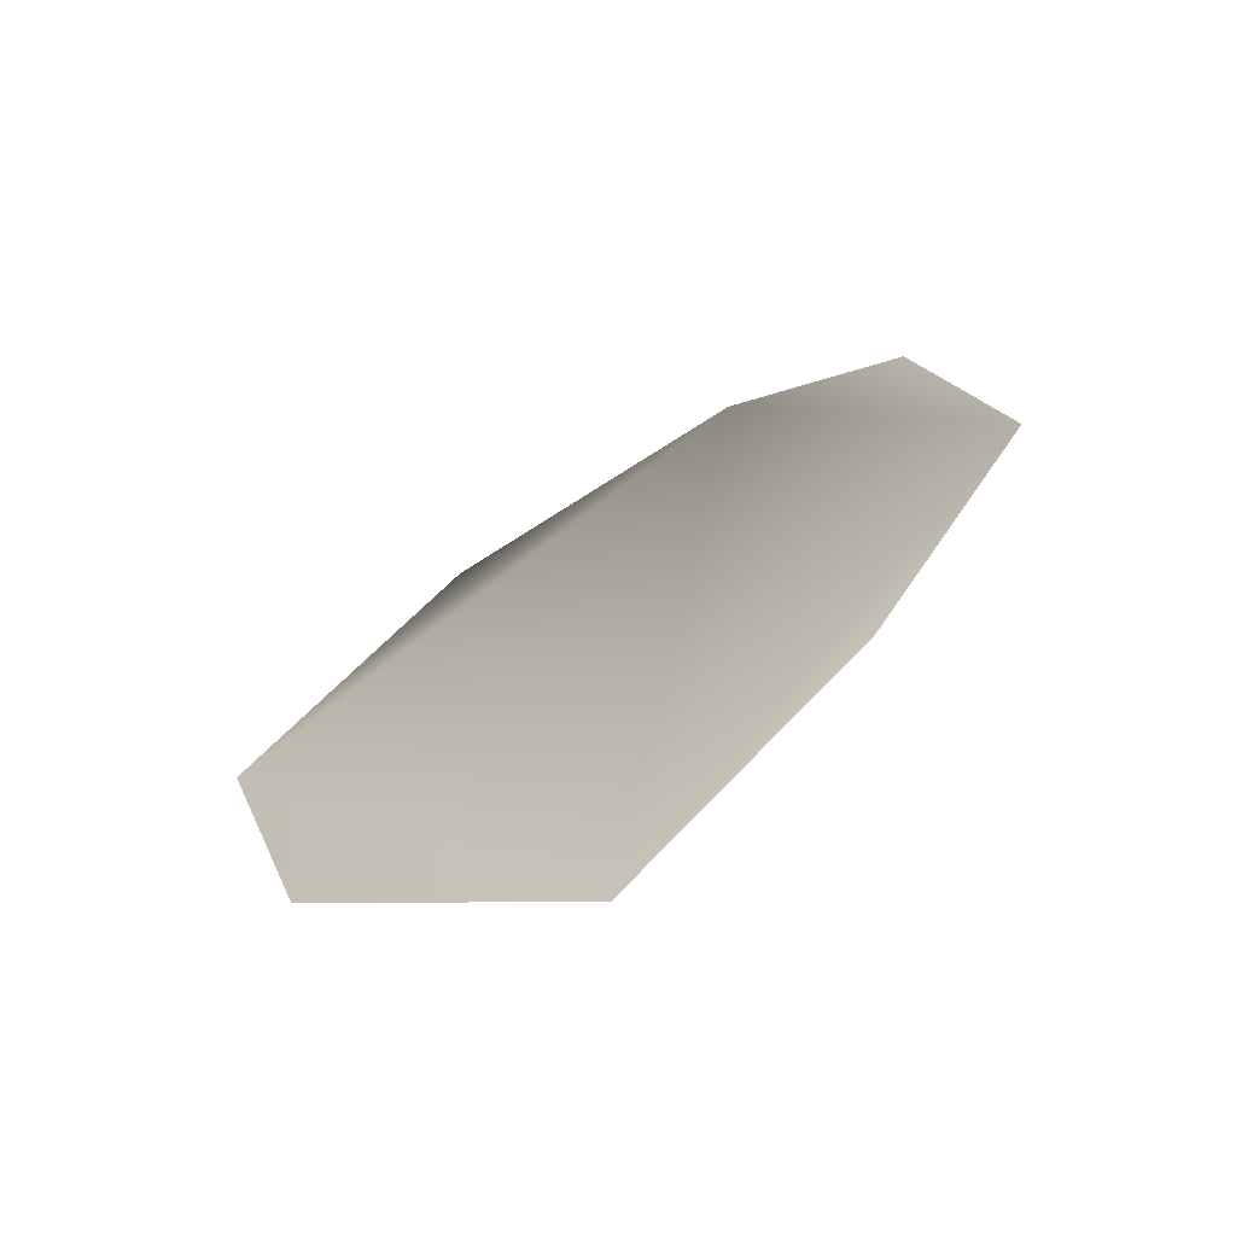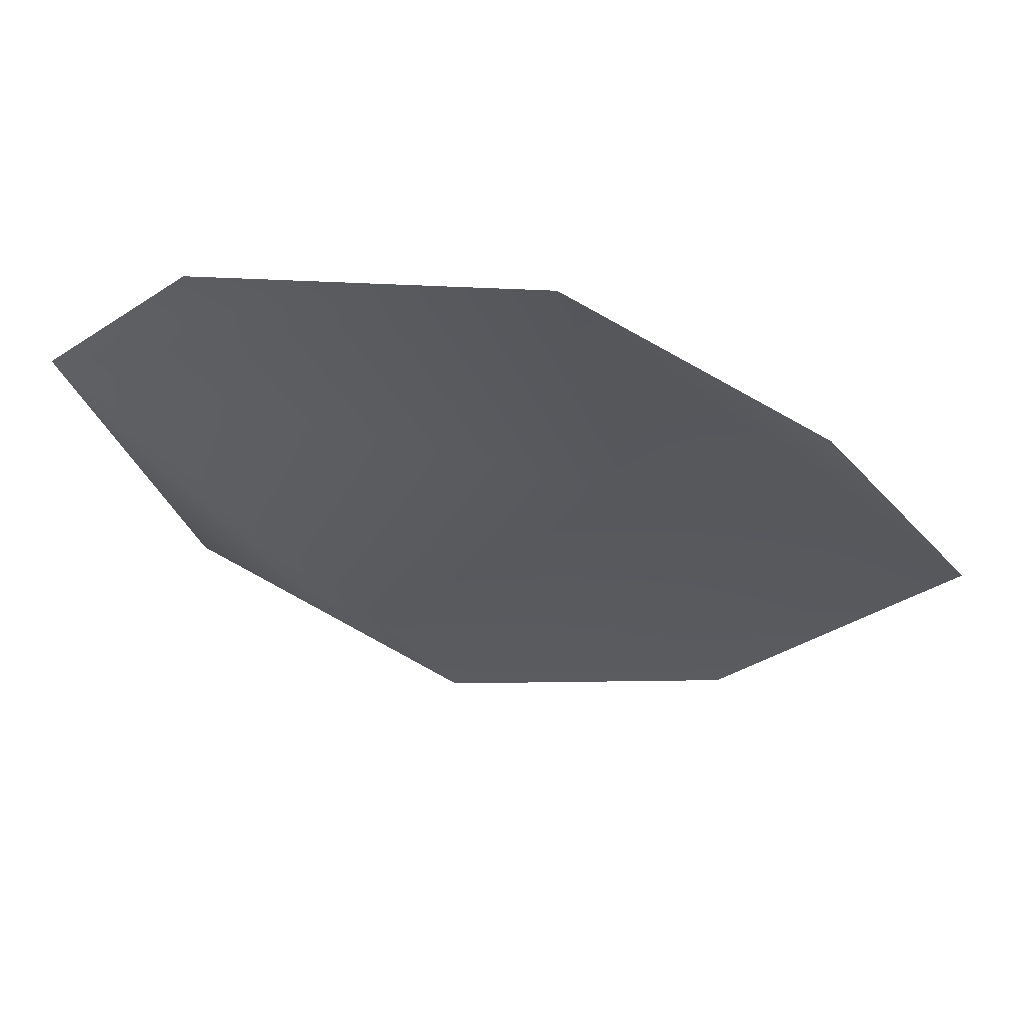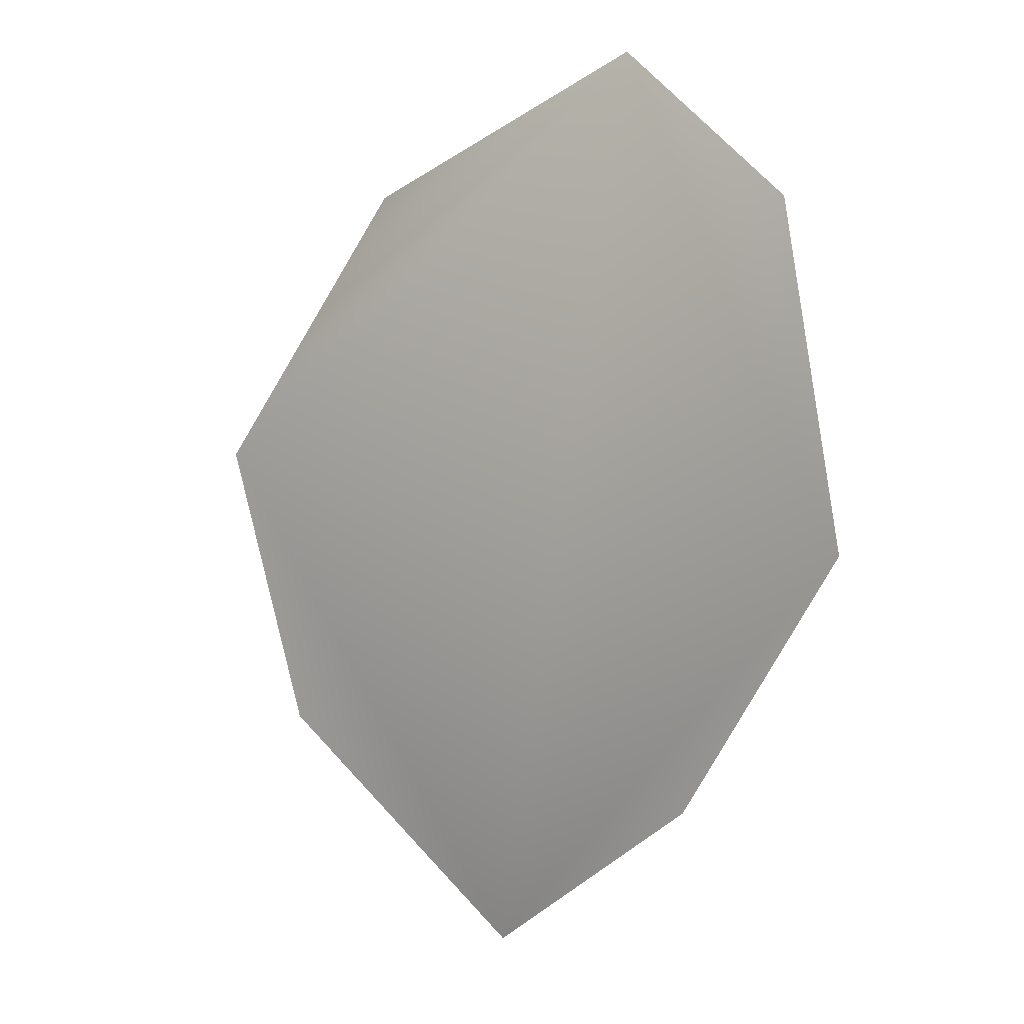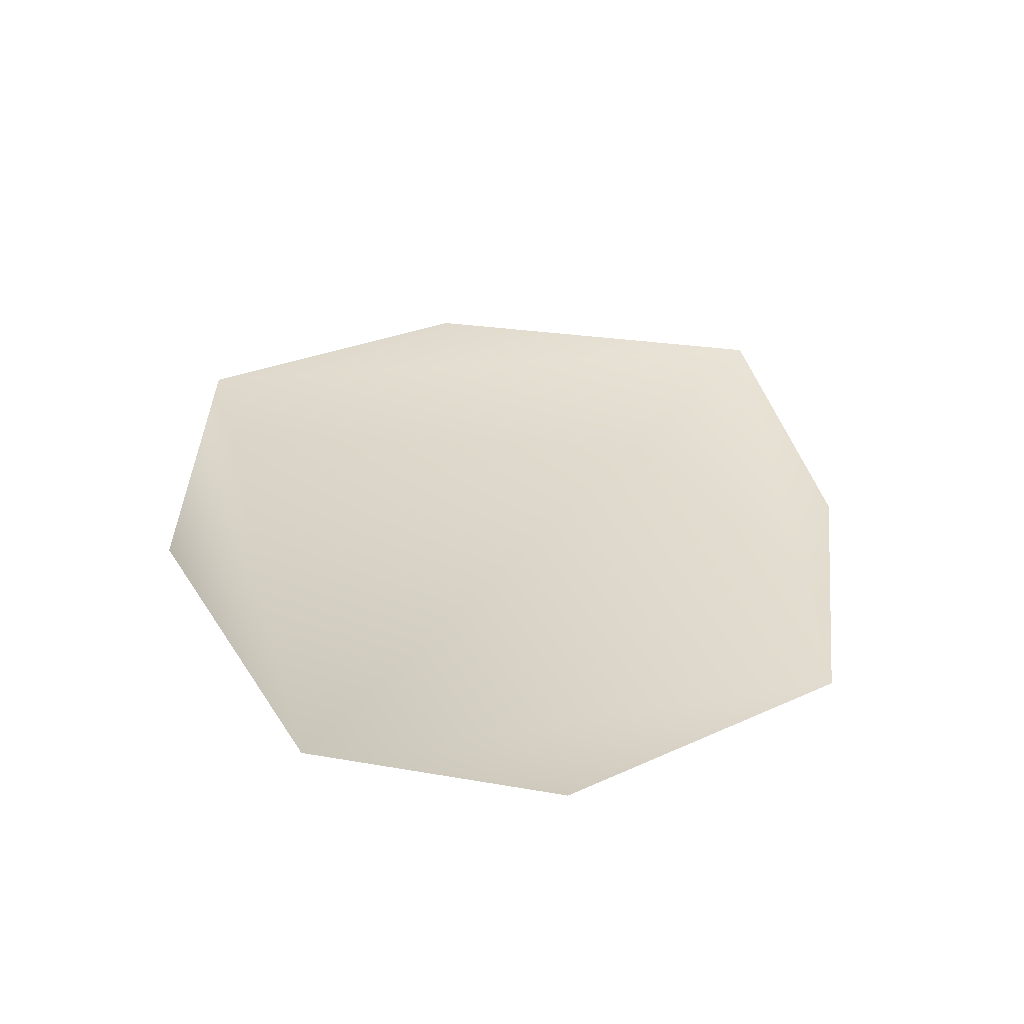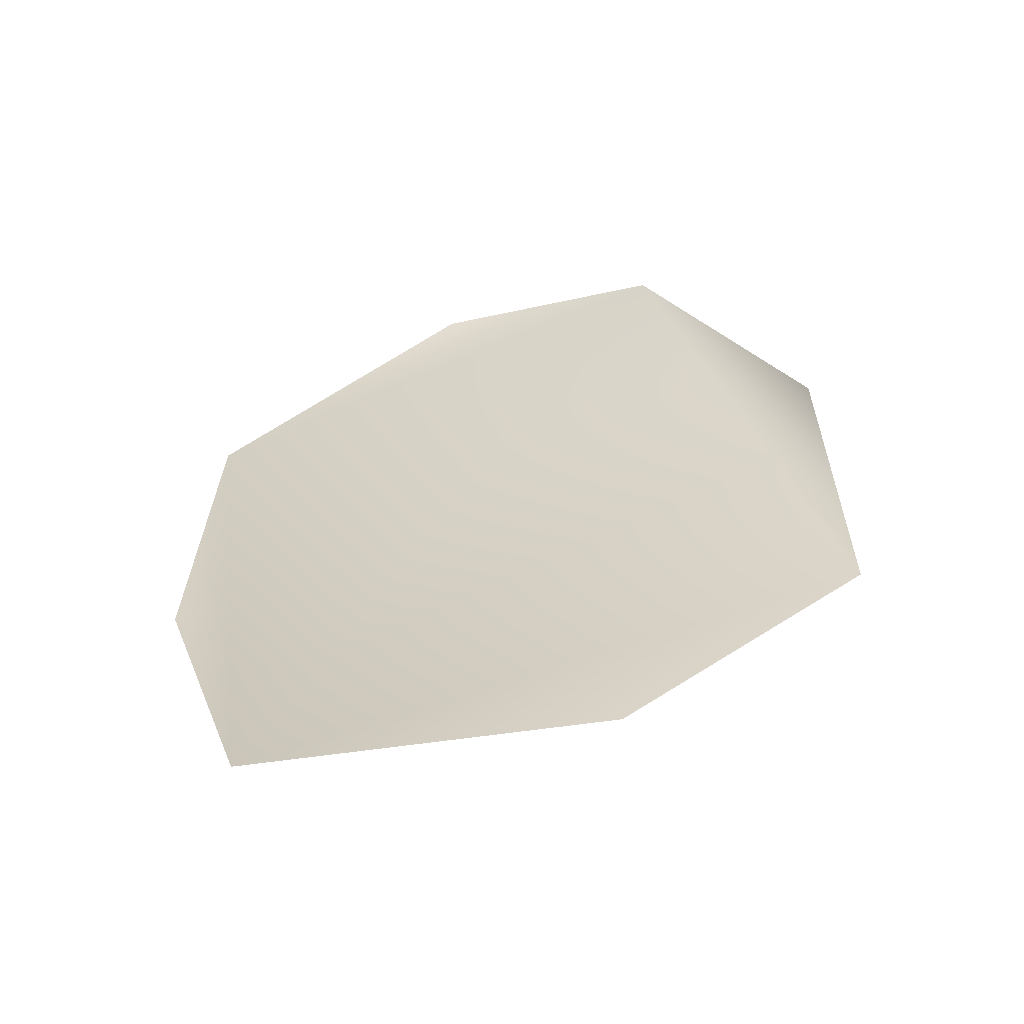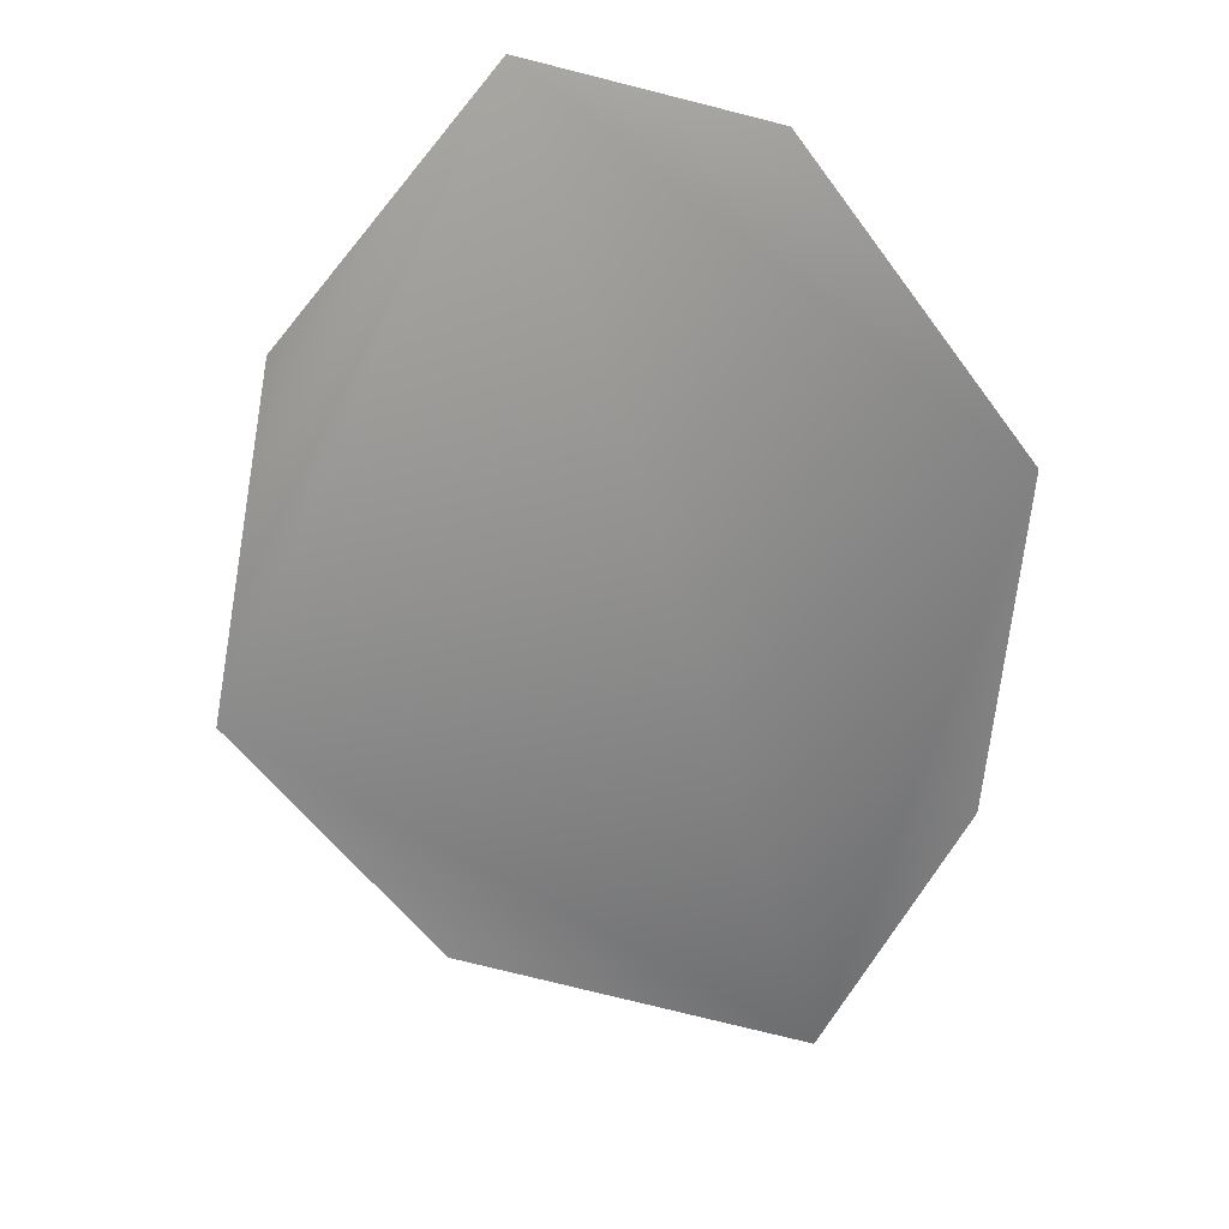
<metadata>
{"format":"obj","ext":"obj","renderer":"f3d","projection":"perspective","resolution":1024,"background":"white","views":[{"elev":-61.0,"azim":20.6,"up":"+Z"},{"elev":-37.7,"azim":81.1,"up":"+Y"},{"elev":15.6,"azim":29.1,"up":"+Z"},{"elev":33.8,"azim":33.7,"up":"+Y"},{"elev":29.1,"azim":-149.3,"up":"+Y"},{"elev":-60.8,"azim":22.1,"up":"+Y"}]}
</metadata>
<code>
g HoleCap170
v -1.415e+04 858.1 -4319
v -1.413e+04 849.6 -4397
v -1.405e+04 839.6 -4449
v -1.399e+04 832.5 -4394
v -1.395e+04 836 -4316
v -1.397e+04 850.4 -4227
v -1.402e+04 862.7 -4194
v -1.41e+04 863.9 -4238
f 2 3 1
f 7 1 3
f 1 7 8
f 5 3 4
f 3 5 7
f 6 7 5

</code>
